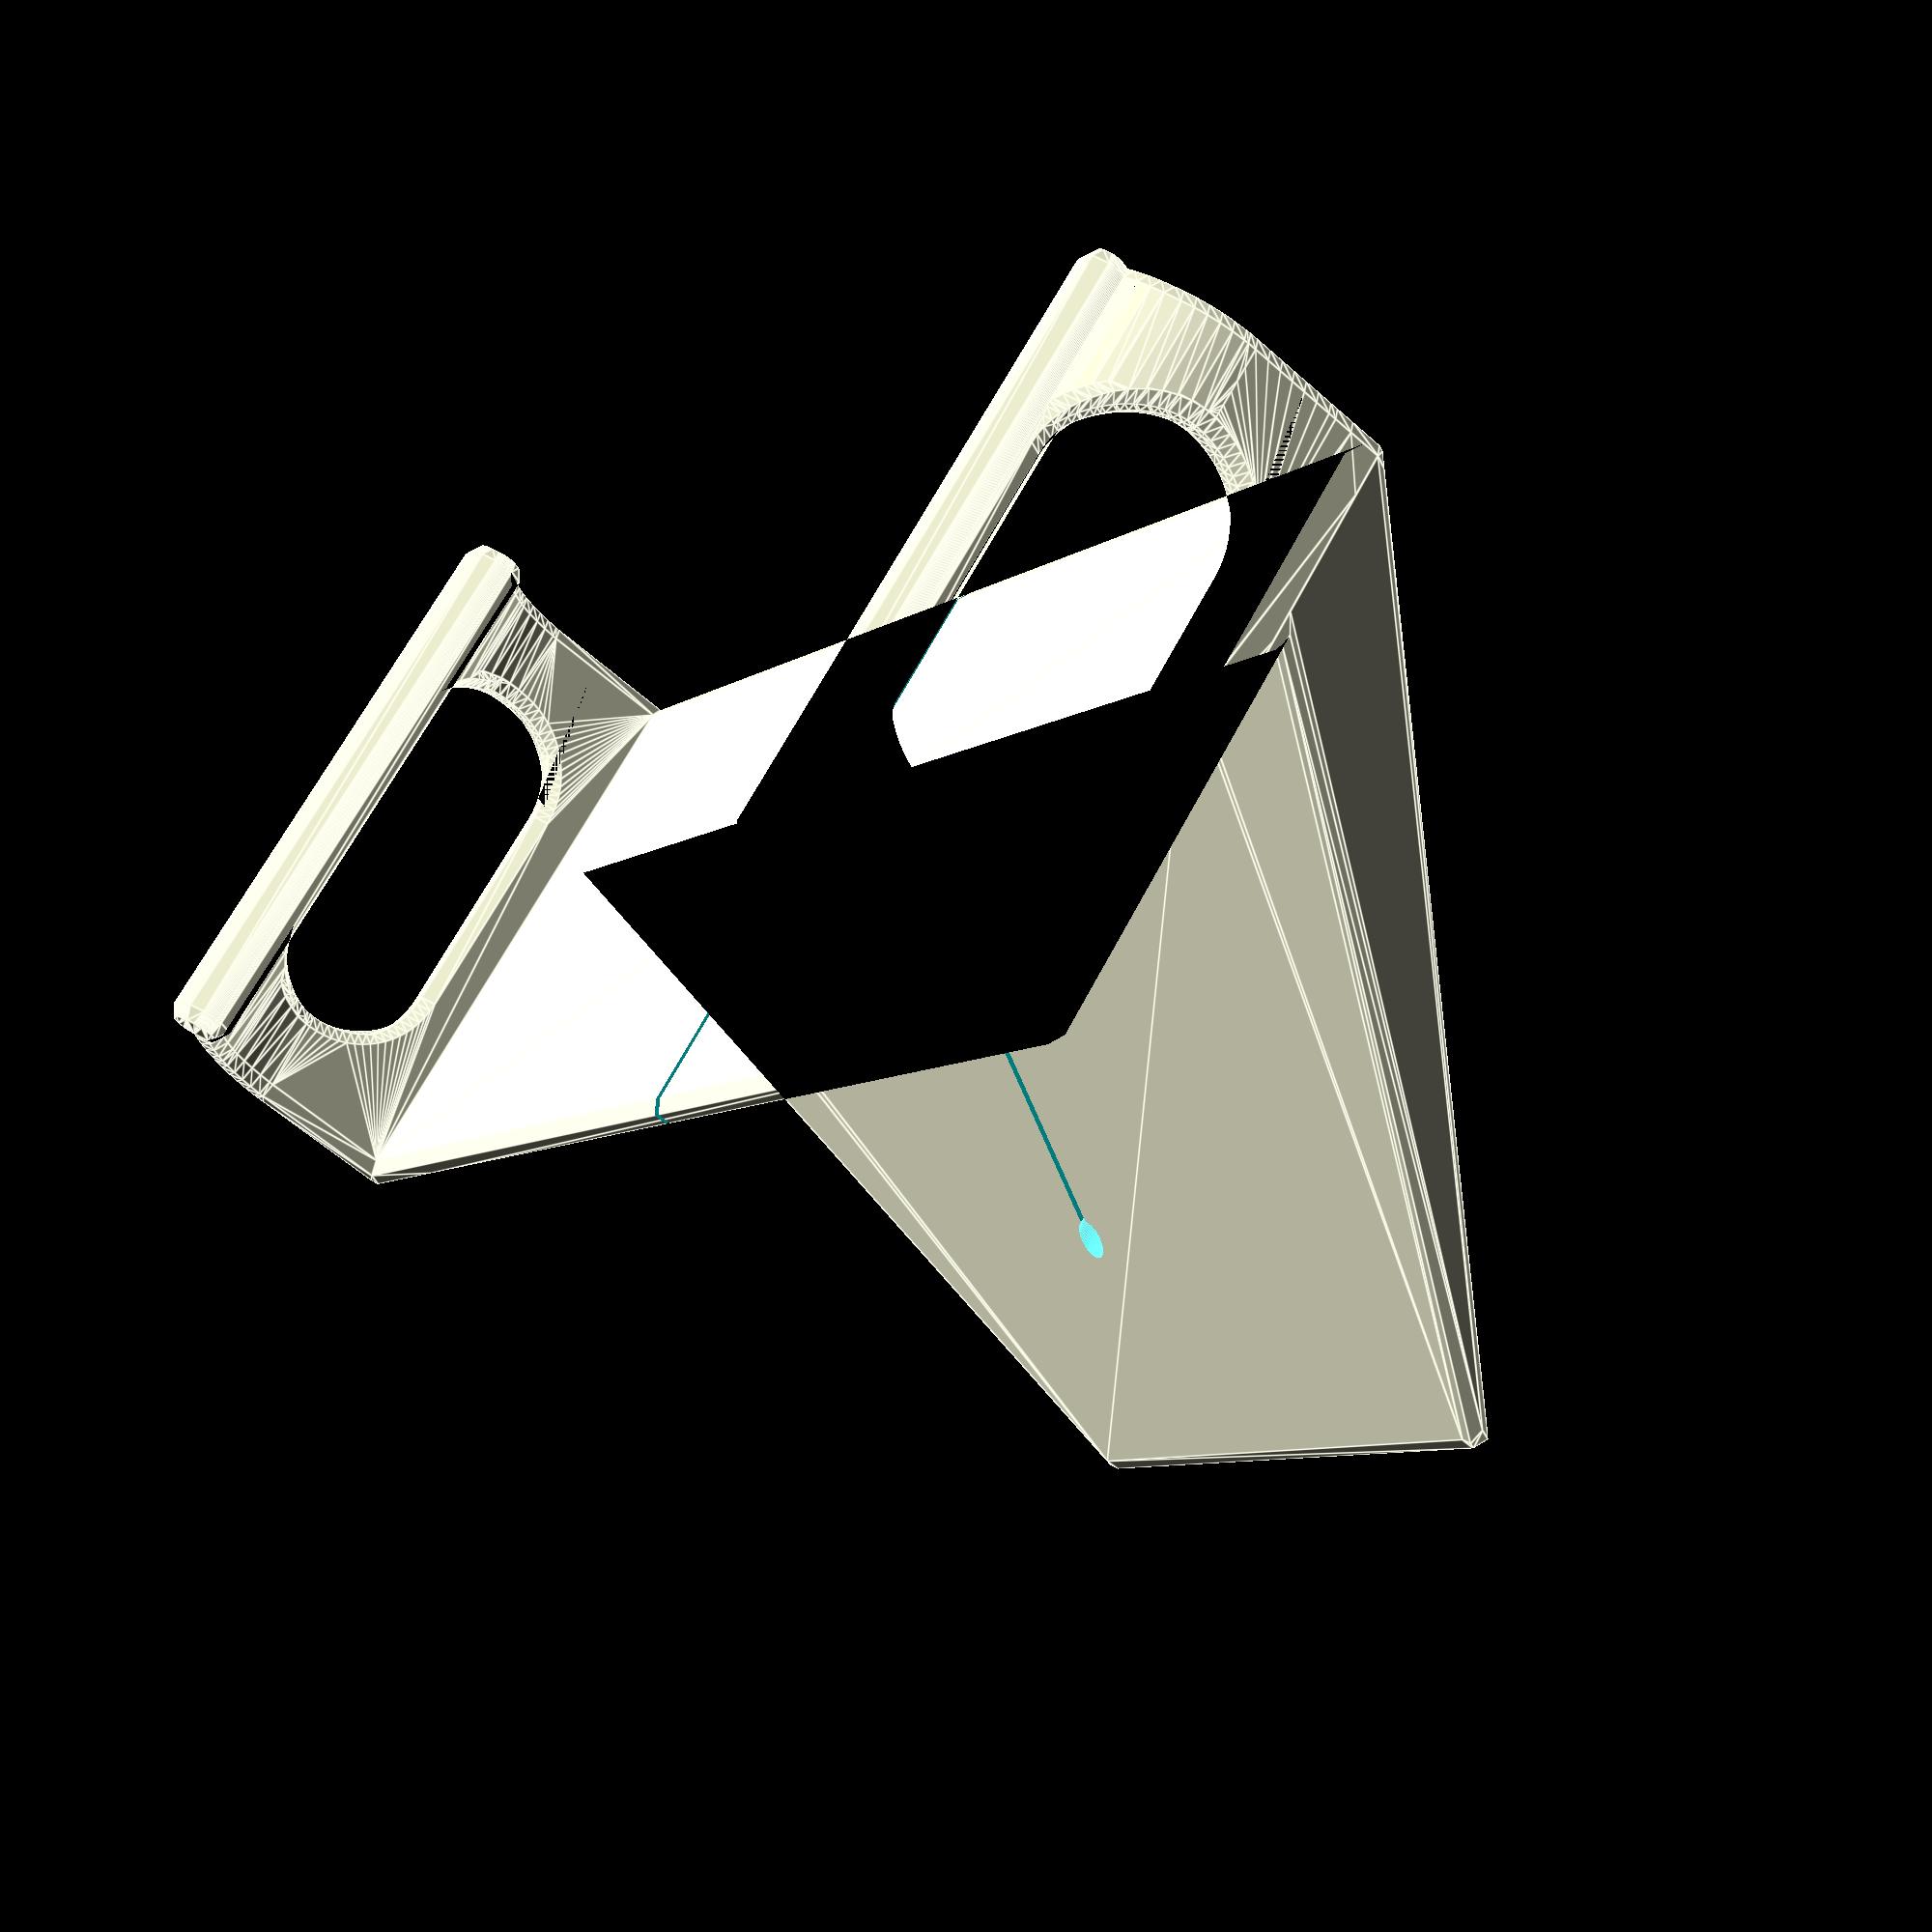
<openscad>
$fn = 72;
ATOM = 0.01;

//LENGTH_RAW   = 163;
LENGTH_RAW    =  79-2 -1 +.5    -.5;
THICKNESS_RAW = 14       +.5    -.5;

HEIGHT     =  35;
WALL       =   1                +.9;
TAB_EXTEND =  50;
ANGLE_1    =  40;
ANGLE_2    =  15         +  3   + 2;  // smaller diagonal
ANGLE_0    =  45-10*2.5  + 15;        // bigger diagonal

// computed from raw sizes, plus margins
LENGTH     = LENGTH_RAW +4;
THICKNESS  =  THICKNESS_RAW +2;

SLIT = 0.5;

module block(d) {
    hull() {
        translate([-WALL/2-d/2, WALL/2-d/2, 0])
        cube([LENGTH+WALL+d, THICKNESS/2+WALL/2+d, HEIGHT]);

        translate([-WALL/2+THICKNESS/2+WALL/4-d/2,
                   WALL/2+THICKNESS/2+WALL/4-d/2,
                   0])
        cylinder (d=THICKNESS+WALL/2+d, h=HEIGHT);

        translate([-WALL/2+THICKNESS/2+WALL/4+d/2 + LENGTH-THICKNESS+WALL/2,
                   WALL/2+THICKNESS/2+WALL/4-d/2,
                   0])
        cylinder (d=THICKNESS+WALL/2+d, h=HEIGHT);
    }
}

module core() {
    difference() {
        union() {
            block(ATOM/2);
            tab();
        }
        block(-ATOM/2);

        r = THICKNESS/2;// + (WALL)/2;
        x = sin(ANGLE_0) * r;
        y = cos(ANGLE_0) * r;
        
        translate([-WALL/2 +THICKNESS/2 - x,
                   WALL, 0])

        cube([LENGTH+WALL -THICKNESS+x*2,
               THICKNESS*2, HEIGHT]);

        // side holes
        hull() {
            d = THICKNESS*.75;
            translate([LENGTH/2, THICKNESS/2+WALL, THICKNESS*.65])
            rotate([0, 90, 0])
            cylinder(d=d, h=LENGTH*2, center=true);
            translate([LENGTH/2, THICKNESS/2+WALL, HEIGHT-THICKNESS*.65])
            rotate([0, 90, 0])
            cylinder(d=d, h=LENGTH*2, center=true);
        }
    }

    //ends
    d = 2;
    r = THICKNESS/2 + (WALL)/2*0;
    x = sin(ANGLE_0) * r;
    y = cos(ANGLE_0) * r;

    translate([-WALL/2+THICKNESS/2-x, THICKNESS/2+WALL+y, 0])
    rotate([0, 0, 22]) scale([0.5, 1, 1])
    cylinder(d=d, h=HEIGHT);

    translate([WALL/2-THICKNESS/2 + LENGTH + x, THICKNESS/2+WALL +y, 0])
    rotate([0, 0, -22]) scale([0.5, 1, 1])
    cylinder(d=d, h=HEIGHT);
}

module tab() {
    translate([0, WALL/2, 0])
    difference() {
        // tab
        rotate([-40, 0, 0])
        difference() {
            tab_height = HEIGHT/4;
            translate([-WALL/2, -TAB_EXTEND, 0])
            cube([LENGTH+WALL, TAB_EXTEND, tab_height]);

            a0 = atan(tab_height/TAB_EXTEND);
            translate([0, 0, tab_height])
            rotate([a0, 0, 0])
            translate([-WALL/2, -TAB_EXTEND*2, 0])
            cube([LENGTH+WALL, TAB_EXTEND*2, HEIGHT]);
        }

        d = THICKNESS /4;
        // small chamfer
        translate([-WALL/2, 0, 0])
        rotate([0, 0, 180+ANGLE_1])
        translate([0, -THICKNESS/2, 0])
        cube([TAB_EXTEND, TAB_EXTEND*2, TAB_EXTEND]);

        // big chamfer
        translate([LENGTH+WALL/2, 0, 0])
        rotate([0, 0, 180-ANGLE_2])
        translate([0, -THICKNESS/2, 0])
        translate([-LENGTH, -LENGTH/2, 0])
        cube([LENGTH, LENGTH*2, TAB_EXTEND]);

        // cleanup
        cube([LENGTH, HEIGHT, HEIGHT]);
    }
}

module slit() {
    // slit
    translate([LENGTH/2, -TAB_EXTEND/2,-HEIGHT])
    cylinder(r=SLIT*2, h=HEIGHT*3);
    translate([LENGTH/2-SLIT/2, -TAB_EXTEND/2, -HEIGHT])
    cube([SLIT, TAB_EXTEND, HEIGHT*3]);
}

module all() {
    difference() {
        minkowski() {
            core();
            sphere(d=WALL, $fn=6);
        }
        slit();
    }
}

intersection() {
    all();
//    cube([200, 200, 8], center=true);
}

</openscad>
<views>
elev=294.9 azim=303.5 roll=27.6 proj=p view=edges
</views>
